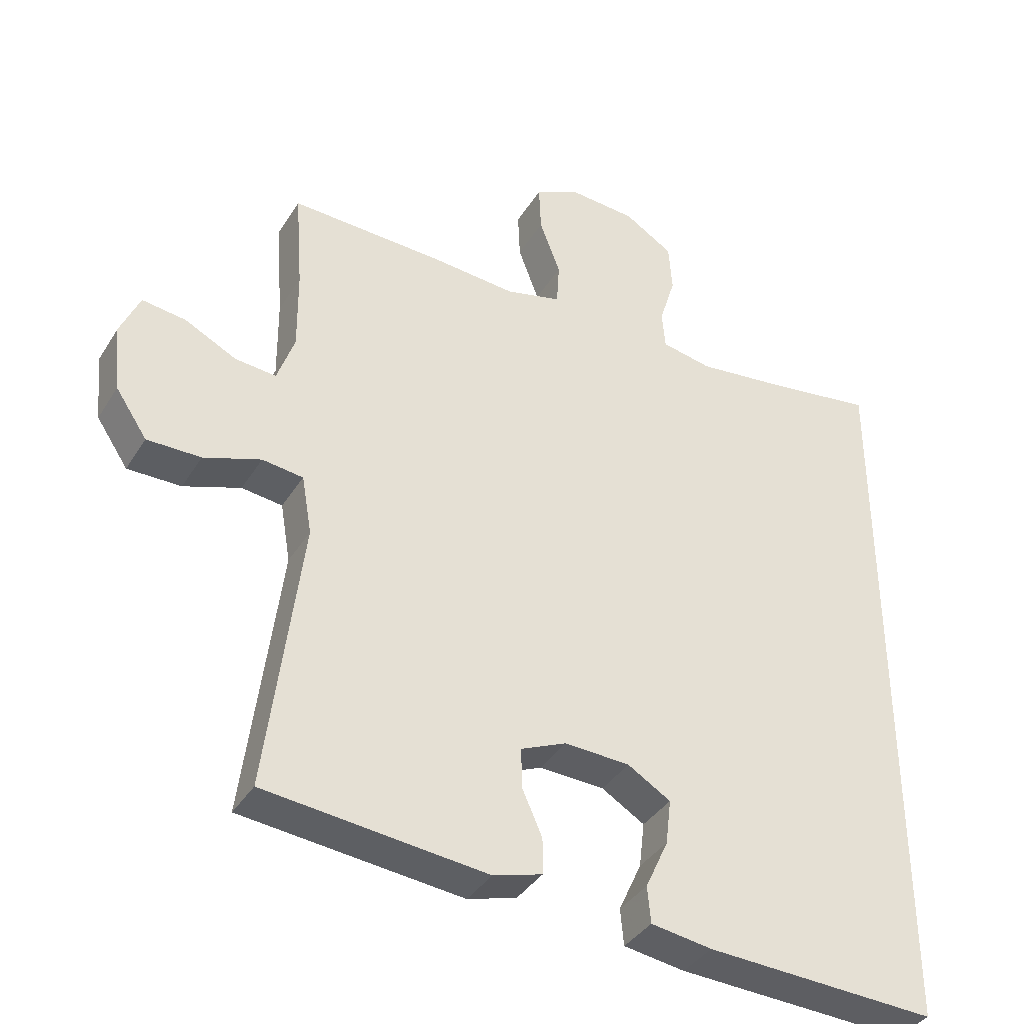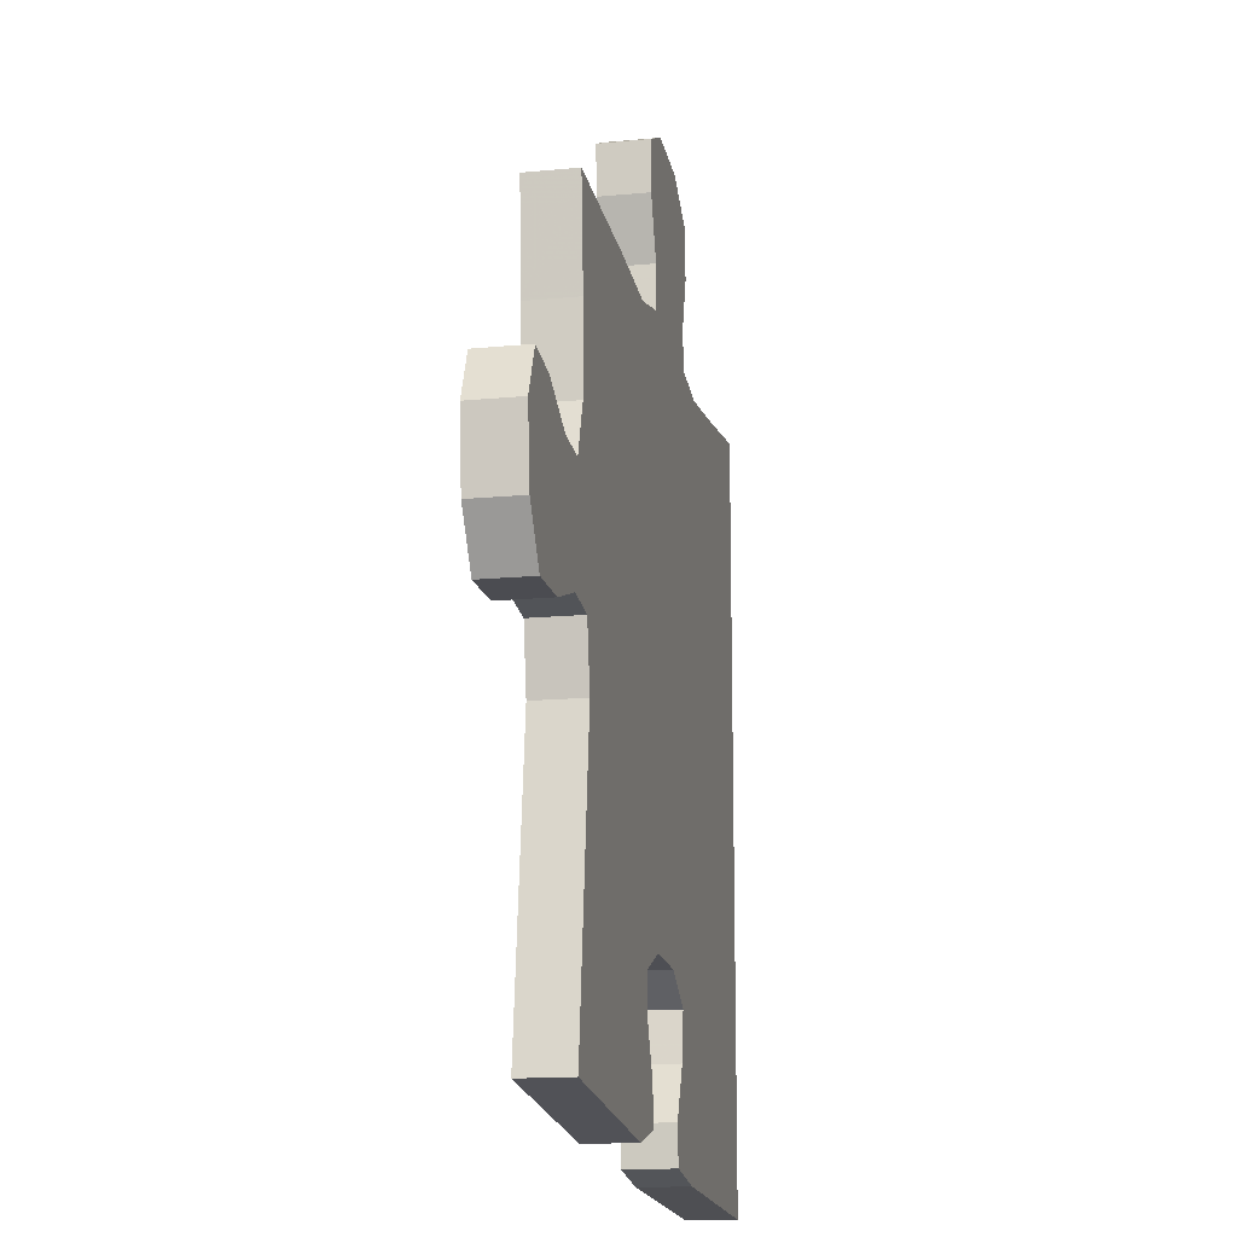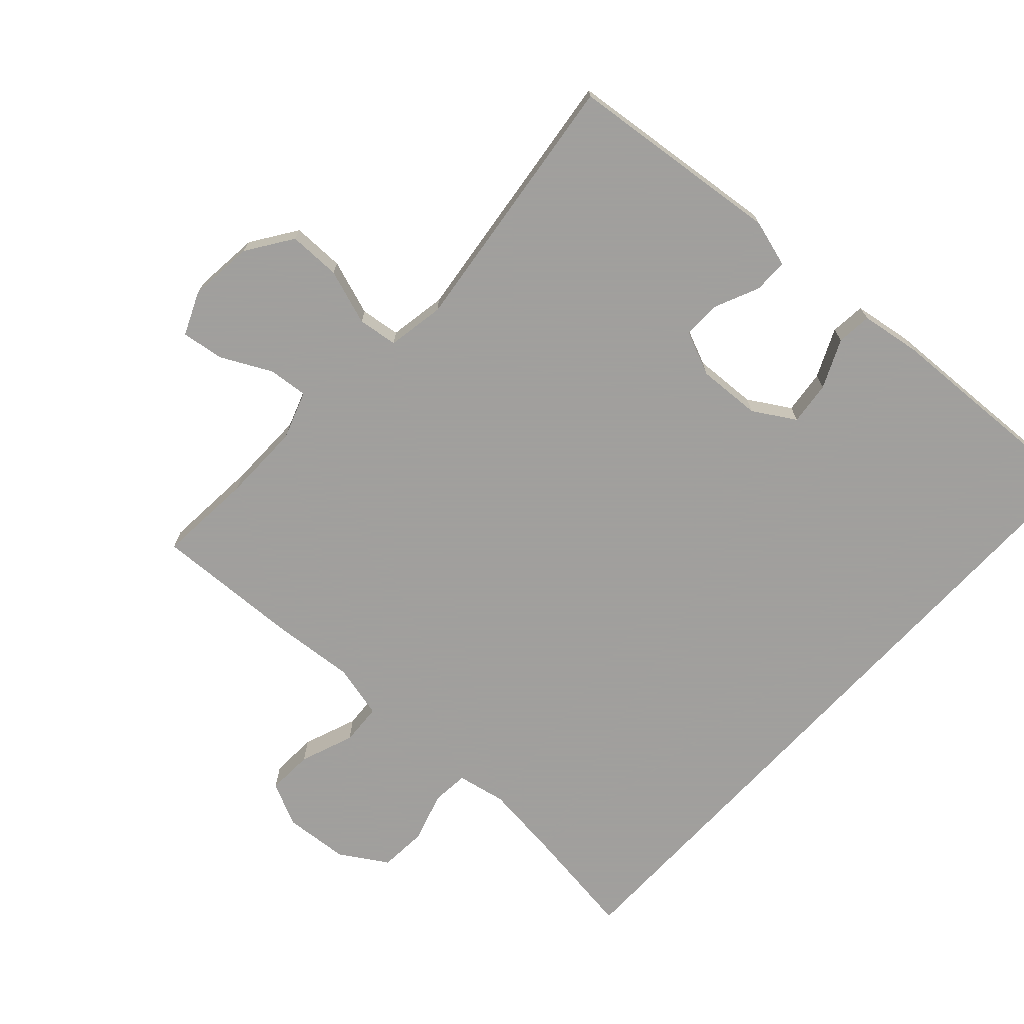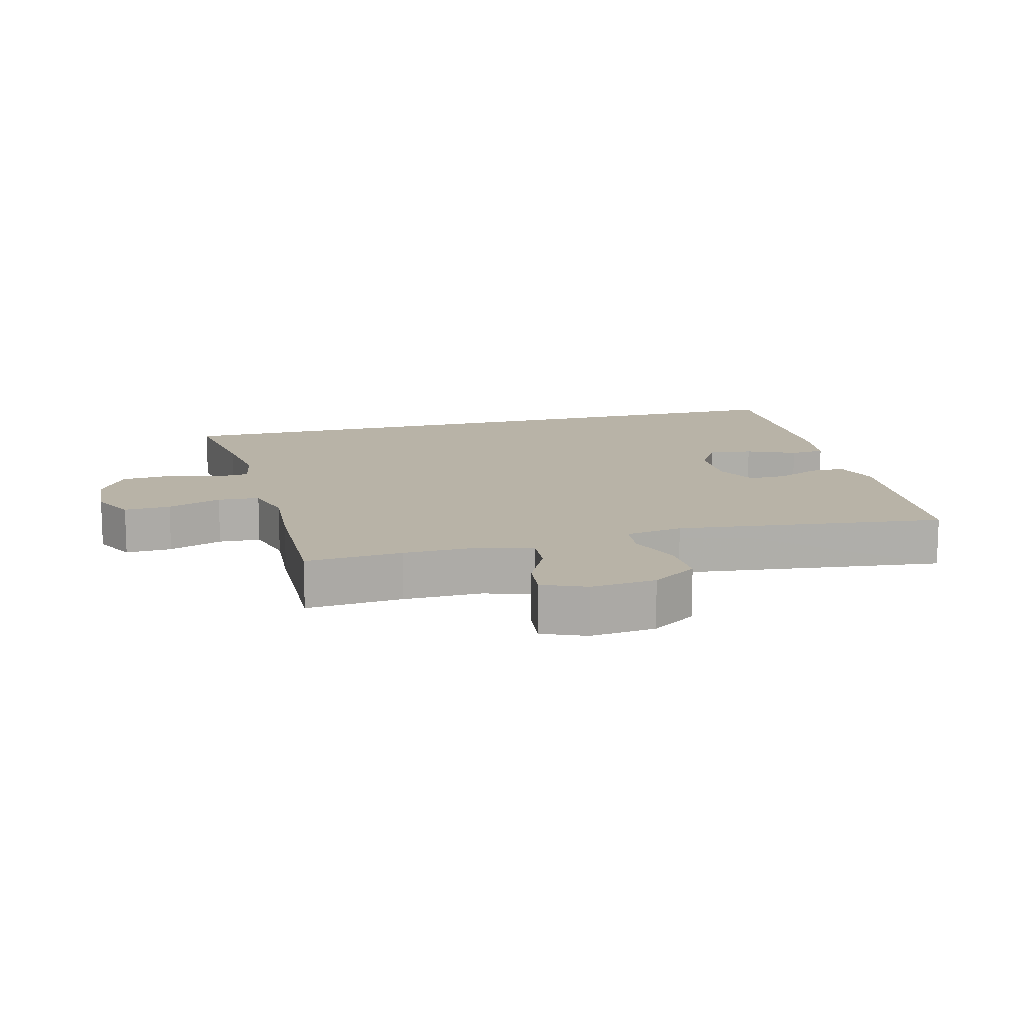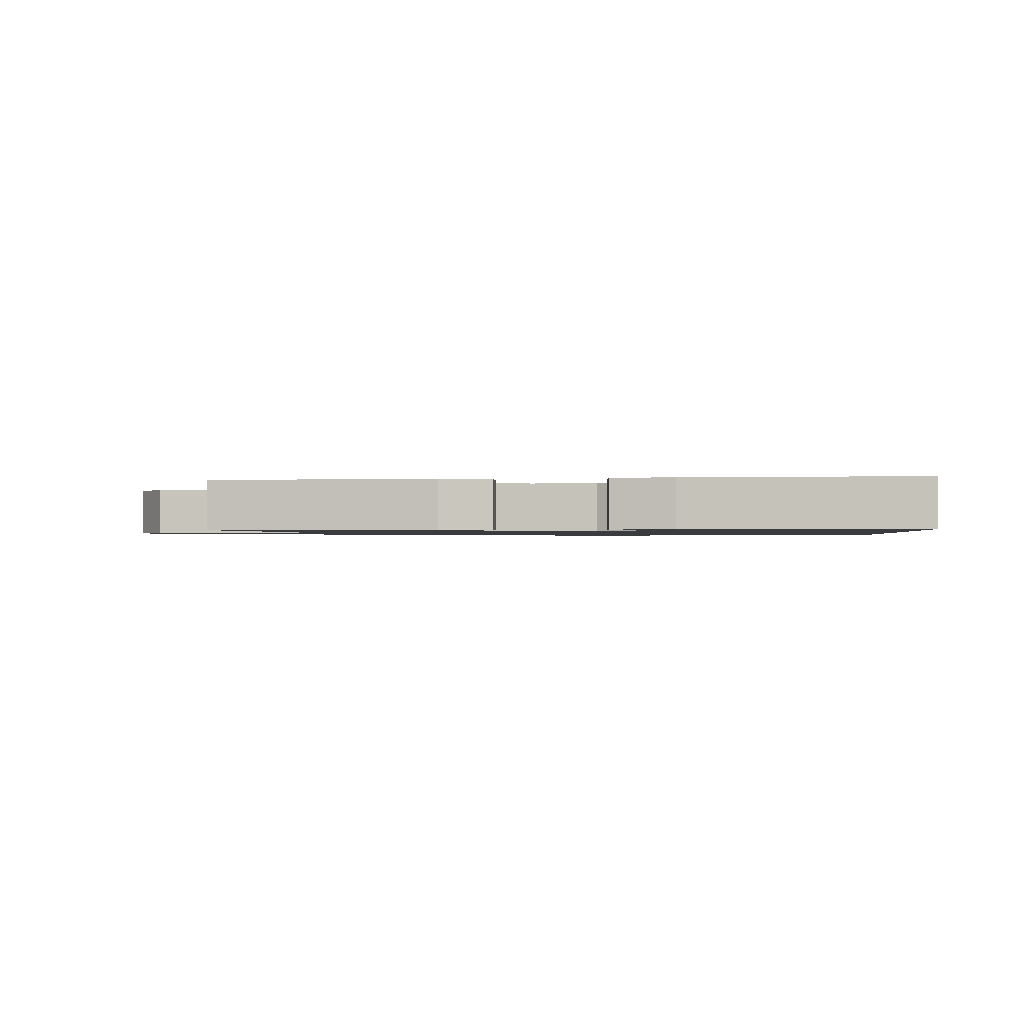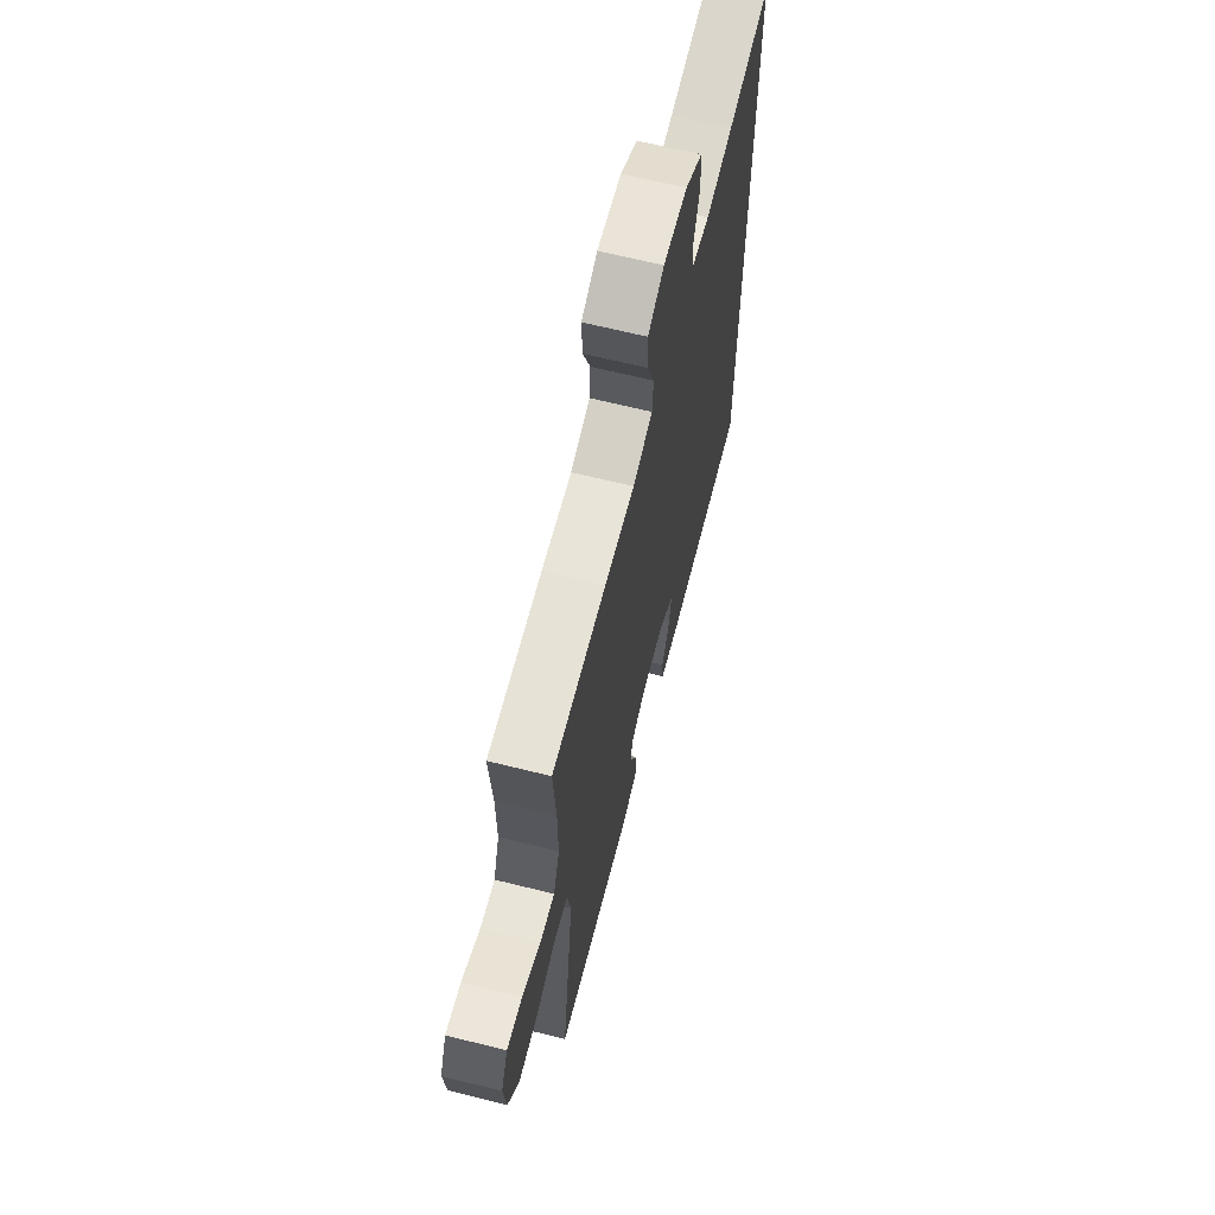
<metadata>
{"format":"obj","ext":"obj","renderer":"f3d","projection":"perspective","resolution":1024,"background":"white","views":[{"elev":-37.7,"azim":151.7,"up":"+Z"},{"elev":-15.4,"azim":101.5,"up":"+Z"},{"elev":-71.5,"azim":137.3,"up":"+Y"},{"elev":12.8,"azim":74.7,"up":"+Y"},{"elev":-1.0,"azim":-175.0,"up":"+Y"},{"elev":66.0,"azim":104.0,"up":"+Z"}]}
</metadata>
<code>
v 0.5 0.07 0.5
v 0.489 0.07 0.352
v 0.488 0.07 0.232
v 0.514 0.07 0.158
v 0.575 0.07 0.164
v 0.652 0.07 0.203
v 0.717 0.07 0.212
v 0.746 0.07 0.146
v 0.736 0.07 0.046
v 0.689 0.07 -0.024
v 0.609 0.07 -0.024
v 0.524 0.07 0.005
v 0.463 0.07 -0.003
v 0.448 0.07 -0.091
v 0.5 0.07 -0.5
v 0.17 0.07 -0.536
v 0.097 0.07 -0.515
v 0.097 0.07 -0.462
v 0.127 0.07 -0.394
v 0.128 0.07 -0.335
v 0.06 0.07 -0.306
v -0.037 0.07 -0.311
v -0.101 0.07 -0.35
v -0.093 0.07 -0.417
v -0.059 0.07 -0.491
v -0.064 0.07 -0.545
v -0.155 0.07 -0.559
v -0.5 0.07 -0.576
v -0.5 0.07 0.511
v -0.322 0.07 0.487
v -0.207 0.07 0.474
v -0.132 0.07 0.489
v -0.127 0.07 0.545
v -0.151 0.07 0.623
v -0.146 0.07 0.696
v -0.074 0.07 0.741
v 0.026 0.07 0.749
v 0.093 0.07 0.717
v 0.09 0.07 0.646
v 0.059 0.07 0.563
v 0.063 0.07 0.499
v 0.146 0.07 0.479
v 0.273 0.07 0.49
v 0.5 0 0.5
v 0.489 0 0.352
v 0.488 0 0.232
v 0.514 0 0.158
v 0.575 0 0.164
v 0.652 0 0.203
v 0.717 0 0.212
v 0.746 0 0.146
v 0.736 0 0.046
v 0.689 0 -0.024
v 0.609 0 -0.024
v 0.524 0 0.005
v 0.463 0 -0.003
v 0.448 0 -0.091
v 0.5 0 -0.5
v 0.17 0 -0.536
v 0.097 0 -0.515
v 0.097 0 -0.462
v 0.127 0 -0.394
v 0.128 0 -0.335
v 0.06 0 -0.306
v -0.037 0 -0.311
v -0.101 0 -0.35
v -0.093 0 -0.417
v -0.059 0 -0.491
v -0.064 0 -0.545
v -0.155 0 -0.559
v -0.5 0 -0.576
v -0.5 0 0.511
v -0.322 0 0.487
v -0.207 0 0.474
v -0.132 0 0.489
v -0.127 0 0.545
v -0.151 0 0.623
v -0.146 0 0.696
v -0.074 0 0.741
v 0.026 0 0.749
v 0.093 0 0.717
v 0.09 0 0.646
v 0.059 0 0.563
v 0.063 0 0.499
v 0.146 0 0.479
v 0.273 0 0.49
f 42 43 1 2
f 41 42 2 3
f 38 39 40
f 37 38 40
f 36 37 40
f 35 36 40
f 34 35 40
f 33 34 40
f 32 33 40 41
f 41 3 4
f 32 41 4
f 31 32 4
f 28 29 30
f 27 28 30
f 26 27 30
f 24 25 26
f 24 26 30
f 23 24 30 31
f 17 18 19
f 16 17 19
f 15 16 19
f 14 15 19
f 13 14 19 20
f 10 11 12
f 9 10 12
f 8 9 12
f 7 8 12
f 6 7 12
f 5 6 12
f 4 5 12 13
f 31 4 13
f 23 31 13
f 22 23 13
f 13 20 21
f 13 21 22
f 45 44 86 85
f 46 45 85 84
f 83 82 81
f 83 81 80
f 83 80 79
f 83 79 78
f 83 78 77
f 83 77 76
f 84 83 76 75
f 47 46 84
f 47 84 75
f 47 75 74
f 73 72 71
f 73 71 70
f 73 70 69
f 69 68 67
f 73 69 67
f 74 73 67 66
f 62 61 60
f 62 60 59
f 62 59 58
f 62 58 57
f 63 62 57 56
f 55 54 53
f 55 53 52
f 55 52 51
f 55 51 50
f 55 50 49
f 55 49 48
f 56 55 48 47
f 56 47 74
f 56 74 66
f 56 66 65
f 64 63 56
f 65 64 56
f 1 44 45 2
f 2 45 46 3
f 3 46 47 4
f 4 47 48 5
f 5 48 49 6
f 6 49 50 7
f 7 50 51 8
f 8 51 52 9
f 9 52 53 10
f 10 53 54 11
f 11 54 55 12
f 12 55 56 13
f 13 56 57 14
f 14 57 58 15
f 15 58 59 16
f 16 59 60 17
f 17 60 61 18
f 18 61 62 19
f 19 62 63 20
f 20 63 64 21
f 21 64 65 22
f 22 65 66 23
f 23 66 67 24
f 24 67 68 25
f 25 68 69 26
f 26 69 70 27
f 27 70 71 28
f 28 71 72 29
f 29 72 73 30
f 30 73 74 31
f 31 74 75 32
f 32 75 76 33
f 33 76 77 34
f 34 77 78 35
f 35 78 79 36
f 36 79 80 37
f 37 80 81 38
f 38 81 82 39
f 39 82 83 40
f 40 83 84 41
f 41 84 85 42
f 42 85 86 43
f 43 86 44 1

</code>
